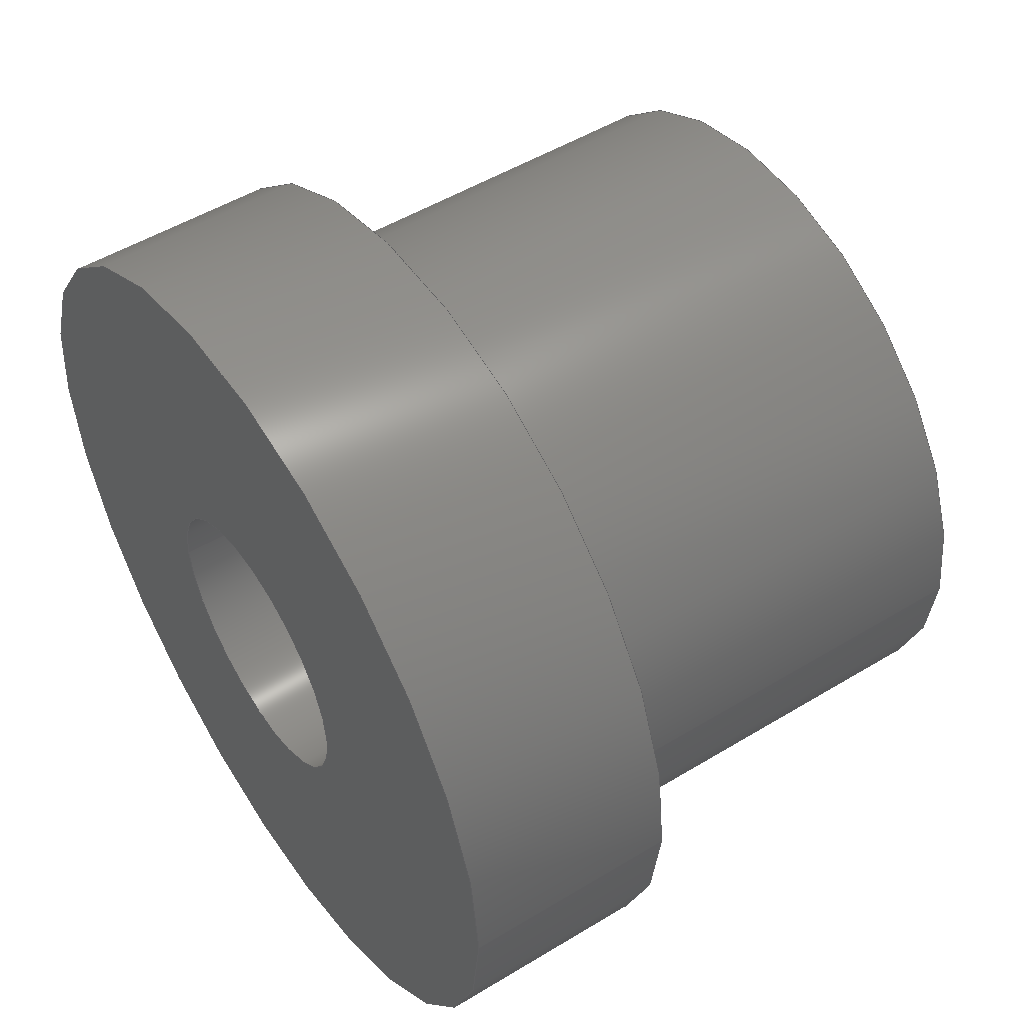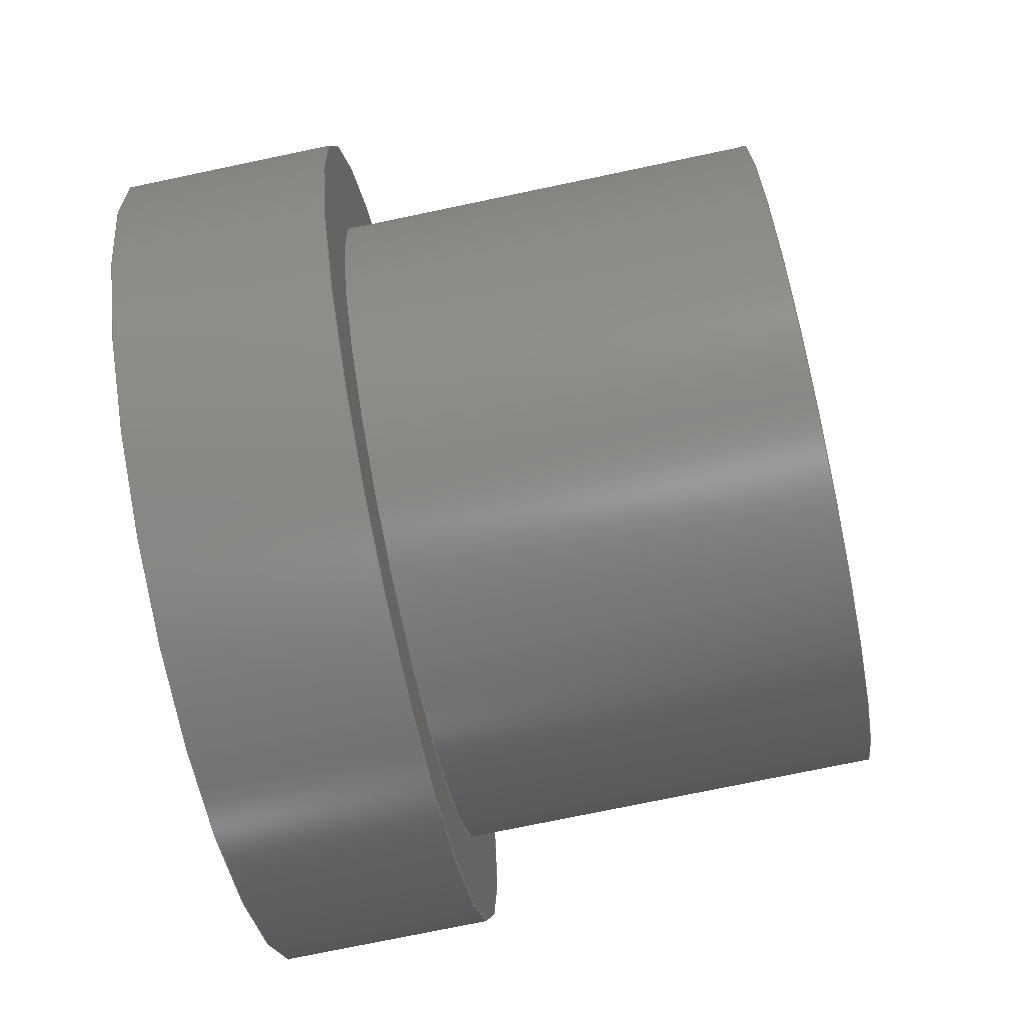
<metadata>
{"format":"step","ext":"step","renderer":"f3d","projection":"perspective","resolution":1024,"background":"white","views":[{"elev":51.0,"azim":-33.5,"up":"+Y"},{"elev":-75.0,"azim":11.8,"up":"+Y"}]}
</metadata>
<code>
ISO-10303-21;
DATA;
#1 = DIRECTION ( 'NONE',  ( -1, -0, -0 ) ) ;
#2 = CARTESIAN_POINT ( 'NONE',  ( 0, 0, 0 ) ) ;
#3 = AXIS2_PLACEMENT_3D ( 'NONE', #183, #36, #182 ) ;
#4 = DIRECTION ( 'NONE',  ( 1, 0, 0 ) ) ;
#5 = ORIENTED_EDGE ( 'NONE', *, *, #34, .F. ) ;
#6 = ORIENTED_EDGE ( 'NONE', *, *, #253, .F. ) ;
#7 = ADVANCED_FACE ( 'NONE', ( #266, #75 ), #91, .F. ) ;
#8 = ORIENTED_EDGE ( 'NONE', *, *, #156, .T. ) ;
#9 = CIRCLE ( 'NONE', #237, 5 ) ;
#10 = ORIENTED_EDGE ( 'NONE', *, *, #219, .F. ) ;
#11 = VERTEX_POINT ( 'NONE', #242 ) ;
#12 = CYLINDRICAL_SURFACE ( 'NONE', #163, 1.7 ) ;
#13 = AXIS2_PLACEMENT_3D ( 'NONE', #222, #261, #245 ) ;
#14 = CARTESIAN_POINT ( 'NONE',  ( 7.5, 0, 0 ) ) ;
#15 = CARTESIAN_POINT ( 'NONE',  ( 7.5, 2.082e-16, 1.7 ) ) ;
#16 = LINE ( 'NONE', #100, #269 ) ;
#17 = AXIS2_PLACEMENT_3D ( 'NONE', #137, #70, #48 ) ;
#18 = CARTESIAN_POINT ( 'NONE',  ( 7.5, 2.082e-16, 1.7 ) ) ;
#19 = DIRECTION ( 'NONE',  ( 1, -0, -0 ) ) ;
#20 = EDGE_CURVE ( 'NONE', #11, #94, #83, .T. ) ;
#21 = FACE_OUTER_BOUND ( 'NONE', #161, .T. ) ;
#22 = EDGE_LOOP ( 'NONE', ( #95, #90, #197, #154 ) ) ;
#23 = AXIS2_PLACEMENT_3D ( 'NONE', #171, #87, #218 ) ;
#24 = EDGE_LOOP ( 'NONE', ( #86, #28, #179, #114 ) ) ;
#25 =( NAMED_UNIT ( * ) SI_UNIT ( $, .STERADIAN. ) SOLID_ANGLE_UNIT ( ) );
#26 = ORIENTED_EDGE ( 'NONE', *, *, #34, .T. ) ;
#27 = MECHANICAL_DESIGN_GEOMETRIC_PRESENTATION_REPRESENTATION (  '', ( #89 ), #51 ) ;
#28 = ORIENTED_EDGE ( 'NONE', *, *, #135, .T. ) ;
#29 = EDGE_CURVE ( 'NONE', #64, #132, #194, .T. ) ;
#30 = ORIENTED_EDGE ( 'NONE', *, *, #59, .F. ) ;
#31 = APPLICATION_CONTEXT ( 'automotive_design' ) ;
#32 = VERTEX_POINT ( 'NONE', #134 ) ;
#33 = AXIS2_PLACEMENT_3D ( 'NONE', #191, #212, #131 ) ;
#34 = EDGE_CURVE ( 'NONE', #132, #64, #155, .T. ) ;
#35 = EDGE_LOOP ( 'NONE', ( #6, #10, #193, #8 ) ) ;
#36 = DIRECTION ( 'NONE',  ( -1, -0, -0 ) ) ;
#37 = CARTESIAN_POINT ( 'NONE',  ( 0, 0, 0 ) ) ;
#38 = CIRCLE ( 'NONE', #151, 1.7 ) ;
#39 = FACE_OUTER_BOUND ( 'NONE', #106, .T. ) ;
#40 = CARTESIAN_POINT ( 'NONE',  ( 2.5, 0, 0 ) ) ;
#41 = DIRECTION ( 'NONE',  ( 0, 0, 1 ) ) ;
#42 = PRESENTATION_LAYER_ASSIGNMENT (  '', '', ( #89 ) ) ;
#43 =( LENGTH_UNIT ( ) NAMED_UNIT ( * ) SI_UNIT ( .MILLI., .METRE. ) );
#44 = FACE_OUTER_BOUND ( 'NONE', #136, .T. ) ;
#45 = PRODUCT_DEFINITION_CONTEXT ( 'detailed design', #31, 'design' ) ;
#46 = DIRECTION ( 'NONE',  ( -1, -0, -0 ) ) ;
#47 = AXIS2_PLACEMENT_3D ( 'NONE', #233, #19, #105 ) ;
#48 = DIRECTION ( 'NONE',  ( 0, 0, -1 ) ) ;
#49 = EDGE_CURVE ( 'NONE', #149, #173, #145, .T. ) ;
#50 = ORIENTED_EDGE ( 'NONE', *, *, #156, .F. ) ;
#51 =( GEOMETRIC_REPRESENTATION_CONTEXT ( 3 ) GLOBAL_UNCERTAINTY_ASSIGNED_CONTEXT ( ( #189 ) ) GLOBAL_UNIT_ASSIGNED_CONTEXT ( ( #152, #150, #25 ) ) REPRESENTATION_CONTEXT ( 'NONE', 'WORKASPACE' ) );
#52 = AXIS2_PLACEMENT_3D ( 'NONE', #96, #88, #235 ) ;
#53 = DIRECTION ( 'NONE',  ( 1, 0, 0 ) ) ;
#54 = VERTEX_POINT ( 'NONE', #141 ) ;
#55 = DIRECTION ( 'NONE',  ( 1, -0, -0 ) ) ;
#56 = CARTESIAN_POINT ( 'NONE',  ( 0, 6.123e-16, -5 ) ) ;
#57 = CARTESIAN_POINT ( 'NONE',  ( 7.5, 0, 0 ) ) ;
#58 = DIRECTION ( 'NONE',  ( 0, 0, -1 ) ) ;
#59 = EDGE_CURVE ( 'NONE', #112, #221, #9, .T. ) ;
#60 = AXIS2_PLACEMENT_3D ( 'NONE', #85, #108, #4 ) ;
#61 = FACE_OUTER_BOUND ( 'NONE', #24, .T. ) ;
#62 = CARTESIAN_POINT ( 'NONE',  ( 0, 0, 5 ) ) ;
#63 = FACE_BOUND ( 'NONE', #201, .T. ) ;
#64 = VERTEX_POINT ( 'NONE', #204 ) ;
#65 = LINE ( 'NONE', #146, #172 ) ;
#66 = DIRECTION ( 'NONE',  ( 0, 0, 1 ) ) ;
#67 = ORIENTED_EDGE ( 'NONE', *, *, #228, .F. ) ;
#68 = CYLINDRICAL_SURFACE ( 'NONE', #168, 3.95 ) ;
#69 = ORIENTED_EDGE ( 'NONE', *, *, #49, .F. ) ;
#70 = DIRECTION ( 'NONE',  ( 1, 0, 0 ) ) ;
#71 = EDGE_CURVE ( 'NONE', #94, #11, #38, .T. ) ;
#72 = ORIENTED_EDGE ( 'NONE', *, *, #216, .F. ) ;
#73 = EDGE_LOOP ( 'NONE', ( #30, #125 ) ) ;
#74 = VECTOR ( 'NONE', #190, 1000 ) ;
#75 = FACE_OUTER_BOUND ( 'NONE', #73, .T. ) ;
#76 = DIRECTION ( 'NONE',  ( 0, 0, -1 ) ) ;
#77 = EDGE_CURVE ( 'NONE', #173, #92, #249, .T. ) ;
#78 = FACE_OUTER_BOUND ( 'NONE', #239, .T. ) ;
#79 = CARTESIAN_POINT ( 'NONE',  ( 2.5, 0, 0 ) ) ;
#80 = ADVANCED_FACE ( 'NONE', ( #119 ), #167, .F. ) ;
#81 = DIRECTION ( 'NONE',  ( 1, 0, 0 ) ) ;
#82 = PLANE ( 'NONE',  #234 ) ;
#83 = CIRCLE ( 'NONE', #273, 1.7 ) ;
#84 = CARTESIAN_POINT ( 'NONE',  ( 0, 0, 0 ) ) ;
#85 = CARTESIAN_POINT ( 'NONE',  ( 0, 0, 0 ) ) ;
#86 = ORIENTED_EDGE ( 'NONE', *, *, #20, .F. ) ;
#87 = DIRECTION ( 'NONE',  ( -1, -0, -0 ) ) ;
#88 = DIRECTION ( 'NONE',  ( 1, -0, -0 ) ) ;
#89 = STYLED_ITEM ( 'NONE', ( #187 ), #279 ) ;
#90 = ORIENTED_EDGE ( 'NONE', *, *, #71, .F. ) ;
#91 = PLANE ( 'NONE',  #278 ) ;
#92 = VERTEX_POINT ( 'NONE', #97 ) ;
#93 = CIRCLE ( 'NONE', #110, 3.95 ) ;
#94 = VERTEX_POINT ( 'NONE', #181 ) ;
#95 = ORIENTED_EDGE ( 'NONE', *, *, #135, .F. ) ;
#96 = CARTESIAN_POINT ( 'NONE',  ( 7.5, 0, 0 ) ) ;
#97 = CARTESIAN_POINT ( 'NONE',  ( 2.5, 0, 3.95 ) ) ;
#98 = DIRECTION ( 'NONE',  ( 0, 0, -1 ) ) ;
#99 = PRODUCT_DEFINITION_SHAPE ( 'NONE', 'NONE',  #102 ) ;
#100 = CARTESIAN_POINT ( 'NONE',  ( 2.5, 0, 5 ) ) ;
#101 = AXIS2_PLACEMENT_3D ( 'NONE', #57, #184, #41 ) ;
#102 = PRODUCT_DEFINITION ( 'General', '', #128, #45 ) ;
#103 =( NAMED_UNIT ( * ) SI_UNIT ( $, .STERADIAN. ) SOLID_ANGLE_UNIT ( ) );
#104 = ORIENTED_EDGE ( 'NONE', *, *, #200, .T. ) ;
#105 = DIRECTION ( 'NONE',  ( 0, 0, -1 ) ) ;
#106 = EDGE_LOOP ( 'NONE', ( #223, #5, #133, #153 ) ) ;
#107 = AXIS2_PLACEMENT_3D ( 'NONE', #14, #164, #252 ) ;
#108 = DIRECTION ( 'NONE',  ( 0, 0, 1 ) ) ;
#109 = FILL_AREA_STYLE_COLOUR ( '', #211 ) ;
#110 = AXIS2_PLACEMENT_3D ( 'NONE', #40, #202, #268 ) ;
#111 = EDGE_LOOP ( 'NONE', ( #262, #195 ) ) ;
#112 = VERTEX_POINT ( 'NONE', #62 ) ;
#113 = ORIENTED_EDGE ( 'NONE', *, *, #253, .T. ) ;
#114 = ORIENTED_EDGE ( 'NONE', *, *, #210, .F. ) ;
#115 = VECTOR ( 'NONE', #251, 1000 ) ;
#116 = EDGE_LOOP ( 'NONE', ( #199, #220, #240, #72 ) ) ;
#117 = CARTESIAN_POINT ( 'NONE',  ( 2.5, 0, 0 ) ) ;
#118 = ADVANCED_FACE ( 'NONE', ( #39 ), #120, .T. ) ;
#119 = FACE_OUTER_BOUND ( 'NONE', #22, .T. ) ;
#120 = CYLINDRICAL_SURFACE ( 'NONE', #3, 5 ) ;
#121 = CARTESIAN_POINT ( 'NONE',  ( 7.5, 0, -1.7 ) ) ;
#122 = DIRECTION ( 'NONE',  ( 1, 0, 0 ) ) ;
#123 = AXIS2_PLACEMENT_3D ( 'NONE', #79, #81, #98 ) ;
#124 = DIRECTION ( 'NONE',  ( 1, 0, 0 ) ) ;
#125 = ORIENTED_EDGE ( 'NONE', *, *, #275, .F. ) ;
#126 = PRODUCT_RELATED_PRODUCT_CATEGORY ( 'part', '', ( #208 ) ) ;
#127 = ORIENTED_EDGE ( 'NONE', *, *, #219, .T. ) ;
#128 = PRODUCT_DEFINITION_FORMATION_WITH_SPECIFIED_SOURCE ( 'Symmetric', '', #208, .NOT_KNOWN. ) ;
#129 = ADVANCED_BREP_SHAPE_REPRESENTATION ( 'bearing_shaft_default', ( #279, #60 ), #241 ) ;
#130 = LINE ( 'NONE', #256, #74 ) ;
#131 = DIRECTION ( 'NONE',  ( 0, 0, -1 ) ) ;
#132 = VERTEX_POINT ( 'NONE', #143 ) ;
#133 = ORIENTED_EDGE ( 'NONE', *, *, #216, .T. ) ;
#134 = CARTESIAN_POINT ( 'NONE',  ( 7.5, 0, -1.7 ) ) ;
#135 = EDGE_CURVE ( 'NONE', #11, #147, #206, .T. ) ;
#136 = EDGE_LOOP ( 'NONE', ( #69, #113, #104, #243 ) ) ;
#137 = CARTESIAN_POINT ( 'NONE',  ( 7.5, 0, 0 ) ) ;
#138 = CIRCLE ( 'NONE', #205, 3.95 ) ;
#139 = DIRECTION ( 'NONE',  ( 1, 0, 0 ) ) ;
#140 = DIRECTION ( 'NONE',  ( 1, -0, -0 ) ) ;
#141 = CARTESIAN_POINT ( 'NONE',  ( 2.5, 4.837e-16, -3.95 ) ) ;
#142 = CARTESIAN_POINT ( 'NONE',  ( 7.5, 0, 0 ) ) ;
#143 = CARTESIAN_POINT ( 'NONE',  ( 2.5, 0, 5 ) ) ;
#144 = FILL_AREA_STYLE ('',( #109 ) ) ;
#145 = CIRCLE ( 'NONE', #17, 3.95 ) ;
#146 = CARTESIAN_POINT ( 'NONE',  ( 7.5, 4.837e-16, -3.95 ) ) ;
#147 = VERTEX_POINT ( 'NONE', #15 ) ;
#148 = DIRECTION ( 'NONE',  ( 0, 0, -1 ) ) ;
#149 = VERTEX_POINT ( 'NONE', #271 ) ;
#150 =( NAMED_UNIT ( * ) PLANE_ANGLE_UNIT ( ) SI_UNIT ( $, .RADIAN. ) );
#151 = AXIS2_PLACEMENT_3D ( 'NONE', #84, #140, #58 ) ;
#152 =( LENGTH_UNIT ( ) NAMED_UNIT ( * ) SI_UNIT ( .MILLI., .METRE. ) );
#153 = ORIENTED_EDGE ( 'NONE', *, *, #59, .T. ) ;
#154 = ORIENTED_EDGE ( 'NONE', *, *, #228, .T. ) ;
#155 = CIRCLE ( 'NONE', #13, 5 ) ;
#156 = EDGE_CURVE ( 'NONE', #92, #54, #259, .T. ) ;
#157 = CARTESIAN_POINT ( 'NONE',  ( 2.5, 0, 0 ) ) ;
#158 = PRODUCT_CONTEXT ( 'NONE', #177, 'mechanical' ) ;
#159 = DIRECTION ( 'NONE',  ( 0, 0, -1 ) ) ;
#160 = SHAPE_DEFINITION_REPRESENTATION ( #99, #129 ) ;
#161 = EDGE_LOOP ( 'NONE', ( #127, #225 ) ) ;
#162 = DIRECTION ( 'NONE',  ( -1, -0, -0 ) ) ;
#163 = AXIS2_PLACEMENT_3D ( 'NONE', #142, #231, #209 ) ;
#164 = DIRECTION ( 'NONE',  ( 1, -0, -0 ) ) ;
#165 = CARTESIAN_POINT ( 'NONE',  ( 7.5, 0, 3.95 ) ) ;
#166 = DIRECTION ( 'NONE',  ( 0, 0, -1 ) ) ;
#167 = CYLINDRICAL_SURFACE ( 'NONE', #107, 1.7 ) ;
#168 = AXIS2_PLACEMENT_3D ( 'NONE', #254, #46, #66 ) ;
#169 = SURFACE_STYLE_FILL_AREA ( #144 ) ;
#170 = CYLINDRICAL_SURFACE ( 'NONE', #23, 5 ) ;
#171 = CARTESIAN_POINT ( 'NONE',  ( 2.5, 0, 0 ) ) ;
#172 = VECTOR ( 'NONE', #1, 1000 ) ;
#173 = VERTEX_POINT ( 'NONE', #165 ) ;
#174 = ADVANCED_FACE ( 'NONE', ( #250 ), #232, .T. ) ;
#175 = APPLICATION_PROTOCOL_DEFINITION ( 'draft international standard', 'automotive_design', 1998, #31 ) ;
#176 = DIRECTION ( 'NONE',  ( 0, 0, -1 ) ) ;
#177 = APPLICATION_CONTEXT ( 'automotive_design' ) ;
#178 = APPLICATION_PROTOCOL_DEFINITION ( 'draft international standard', 'automotive_design', 1998, #177 ) ;
#179 = ORIENTED_EDGE ( 'NONE', *, *, #260, .T. ) ;
#180 = CARTESIAN_POINT ( 'NONE',  ( 0, 0, 0 ) ) ;
#181 = CARTESIAN_POINT ( 'NONE',  ( 0, 0, -1.7 ) ) ;
#182 = DIRECTION ( 'NONE',  ( 0, 0, 1 ) ) ;
#183 = CARTESIAN_POINT ( 'NONE',  ( 2.5, 0, 0 ) ) ;
#184 = DIRECTION ( 'NONE',  ( -1, -0, -0 ) ) ;
#185 = DIRECTION ( 'NONE',  ( 1, 0, 0 ) ) ;
#186 = AXIS2_PLACEMENT_3D ( 'NONE', #2, #124, #148 ) ;
#187 = PRESENTATION_STYLE_ASSIGNMENT (( #257 ) ) ;
#188 = CIRCLE ( 'NONE', #47, 1.7 ) ;
#189 = UNCERTAINTY_MEASURE_WITH_UNIT (LENGTH_MEASURE( 1e-05 ), #152, 'distance_accuracy_value', 'NONE');
#190 = DIRECTION ( 'NONE',  ( -1, -0, -0 ) ) ;
#191 = CARTESIAN_POINT ( 'NONE',  ( 7.5, 0, 0 ) ) ;
#192 = ADVANCED_FACE ( 'NONE', ( #227, #78 ), #82, .T. ) ;
#193 = ORIENTED_EDGE ( 'NONE', *, *, #77, .T. ) ;
#194 = CIRCLE ( 'NONE', #224, 5 ) ;
#195 = ORIENTED_EDGE ( 'NONE', *, *, #20, .T. ) ;
#196 = ADVANCED_FACE ( 'NONE', ( #61 ), #12, .F. ) ;
#197 = ORIENTED_EDGE ( 'NONE', *, *, #210, .T. ) ;
#198 = EDGE_LOOP ( 'NONE', ( #50, #213 ) ) ;
#199 = ORIENTED_EDGE ( 'NONE', *, *, #29, .F. ) ;
#200 = EDGE_CURVE ( 'NONE', #54, #92, #93, .T. ) ;
#201 = EDGE_LOOP ( 'NONE', ( #67, #258 ) ) ;
#202 = DIRECTION ( 'NONE',  ( 1, 0, 0 ) ) ;
#203 = CIRCLE ( 'NONE', #52, 1.7 ) ;
#204 = CARTESIAN_POINT ( 'NONE',  ( 2.5, 6.123e-16, -5 ) ) ;
#205 = AXIS2_PLACEMENT_3D ( 'NONE', #274, #185, #247 ) ;
#206 = LINE ( 'NONE', #18, #115 ) ;
#207 = DIRECTION ( 'NONE',  ( 1, -0, -0 ) ) ;
#208 = PRODUCT ( 'bearing_shaft_default', 'bearing_shaft_default', '', ( #158 ) ) ;
#209 = DIRECTION ( 'NONE',  ( 0, 0, -1 ) ) ;
#210 = EDGE_CURVE ( 'NONE', #94, #32, #226, .T. ) ;
#211 = COLOUR_RGB ( '',0.7922, 0.8196, 0.9333 ) ;
#212 = DIRECTION ( 'NONE',  ( 1, 0, 0 ) ) ;
#213 = ORIENTED_EDGE ( 'NONE', *, *, #200, .F. ) ;
#214 =( NAMED_UNIT ( * ) PLANE_ANGLE_UNIT ( ) SI_UNIT ( $, .RADIAN. ) );
#215 = CLOSED_SHELL ( 'NONE', ( #196, #265, #276, #118, #192, #7, #174, #248, #80 ) ) ;
#216 = EDGE_CURVE ( 'NONE', #132, #112, #16, .T. ) ;
#217 = FACE_OUTER_BOUND ( 'NONE', #116, .T. ) ;
#218 = DIRECTION ( 'NONE',  ( 0, 0, 1 ) ) ;
#219 = EDGE_CURVE ( 'NONE', #173, #149, #138, .T. ) ;
#220 = ORIENTED_EDGE ( 'NONE', *, *, #244, .T. ) ;
#221 = VERTEX_POINT ( 'NONE', #56 ) ;
#222 = CARTESIAN_POINT ( 'NONE',  ( 2.5, 0, 0 ) ) ;
#223 = ORIENTED_EDGE ( 'NONE', *, *, #244, .F. ) ;
#224 = AXIS2_PLACEMENT_3D ( 'NONE', #157, #53, #76 ) ;
#225 = ORIENTED_EDGE ( 'NONE', *, *, #49, .T. ) ;
#226 = LINE ( 'NONE', #121, #246 ) ;
#227 = FACE_BOUND ( 'NONE', #198, .T. ) ;
#228 = EDGE_CURVE ( 'NONE', #32, #147, #203, .T. ) ;
#229 = CIRCLE ( 'NONE', #186, 5 ) ;
#230 = DIRECTION ( 'NONE',  ( -1, -0, -0 ) ) ;
#231 = DIRECTION ( 'NONE',  ( 1, -0, -0 ) ) ;
#232 = CYLINDRICAL_SURFACE ( 'NONE', #101, 3.95 ) ;
#233 = CARTESIAN_POINT ( 'NONE',  ( 7.5, 0, 0 ) ) ;
#234 = AXIS2_PLACEMENT_3D ( 'NONE', #117, #122, #166 ) ;
#235 = DIRECTION ( 'NONE',  ( 0, 0, -1 ) ) ;
#236 = SURFACE_SIDE_STYLE ('',( #169 ) ) ;
#237 = AXIS2_PLACEMENT_3D ( 'NONE', #37, #139, #270 ) ;
#238 = PLANE ( 'NONE',  #33 ) ;
#239 = EDGE_LOOP ( 'NONE', ( #26, #255 ) ) ;
#240 = ORIENTED_EDGE ( 'NONE', *, *, #275, .T. ) ;
#241 =( GEOMETRIC_REPRESENTATION_CONTEXT ( 3 ) GLOBAL_UNCERTAINTY_ASSIGNED_CONTEXT ( ( #277 ) ) GLOBAL_UNIT_ASSIGNED_CONTEXT ( ( #43, #214, #103 ) ) REPRESENTATION_CONTEXT ( 'NONE', 'WORKASPACE' ) );
#242 = CARTESIAN_POINT ( 'NONE',  ( 0, 2.082e-16, 1.7 ) ) ;
#243 = ORIENTED_EDGE ( 'NONE', *, *, #77, .F. ) ;
#244 = EDGE_CURVE ( 'NONE', #64, #221, #130, .T. ) ;
#245 = DIRECTION ( 'NONE',  ( 0, 0, -1 ) ) ;
#246 = VECTOR ( 'NONE', #207, 1000 ) ;
#247 = DIRECTION ( 'NONE',  ( 0, 0, -1 ) ) ;
#248 = ADVANCED_FACE ( 'NONE', ( #63, #21 ), #238, .T. ) ;
#249 = LINE ( 'NONE', #272, #264 ) ;
#250 = FACE_OUTER_BOUND ( 'NONE', #35, .T. ) ;
#251 = DIRECTION ( 'NONE',  ( 1, -0, -0 ) ) ;
#252 = DIRECTION ( 'NONE',  ( 0, 0, -1 ) ) ;
#253 = EDGE_CURVE ( 'NONE', #149, #54, #65, .T. ) ;
#254 = CARTESIAN_POINT ( 'NONE',  ( 7.5, 0, 0 ) ) ;
#255 = ORIENTED_EDGE ( 'NONE', *, *, #29, .T. ) ;
#256 = CARTESIAN_POINT ( 'NONE',  ( 2.5, 6.123e-16, -5 ) ) ;
#257 = SURFACE_STYLE_USAGE ( .BOTH. , #236 ) ;
#258 = ORIENTED_EDGE ( 'NONE', *, *, #260, .F. ) ;
#259 = CIRCLE ( 'NONE', #123, 3.95 ) ;
#260 = EDGE_CURVE ( 'NONE', #147, #32, #188, .T. ) ;
#261 = DIRECTION ( 'NONE',  ( 1, 0, 0 ) ) ;
#262 = ORIENTED_EDGE ( 'NONE', *, *, #71, .T. ) ;
#263 = CARTESIAN_POINT ( 'NONE',  ( 0, 0, 0 ) ) ;
#264 = VECTOR ( 'NONE', #230, 1000 ) ;
#265 = ADVANCED_FACE ( 'NONE', ( #44 ), #68, .T. ) ;
#266 = FACE_BOUND ( 'NONE', #111, .T. ) ;
#267 = DIRECTION ( 'NONE',  ( 1, 0, 0 ) ) ;
#268 = DIRECTION ( 'NONE',  ( 0, 0, -1 ) ) ;
#269 = VECTOR ( 'NONE', #162, 1000 ) ;
#270 = DIRECTION ( 'NONE',  ( 0, 0, -1 ) ) ;
#271 = CARTESIAN_POINT ( 'NONE',  ( 7.5, 4.837e-16, -3.95 ) ) ;
#272 = CARTESIAN_POINT ( 'NONE',  ( 7.5, 0, 3.95 ) ) ;
#273 = AXIS2_PLACEMENT_3D ( 'NONE', #263, #55, #159 ) ;
#274 = CARTESIAN_POINT ( 'NONE',  ( 7.5, 0, 0 ) ) ;
#275 = EDGE_CURVE ( 'NONE', #221, #112, #229, .T. ) ;
#276 = ADVANCED_FACE ( 'NONE', ( #217 ), #170, .T. ) ;
#277 = UNCERTAINTY_MEASURE_WITH_UNIT (LENGTH_MEASURE( 1e-05 ), #43, 'distance_accuracy_value', 'NONE');
#278 = AXIS2_PLACEMENT_3D ( 'NONE', #180, #267, #176 ) ;
#279 = MANIFOLD_SOLID_BREP ( '\X2\00d8\X0\3 mm Dowel Holes1', #215 ) ;
ENDSEC;
END-ISO-10303-21;

</code>
